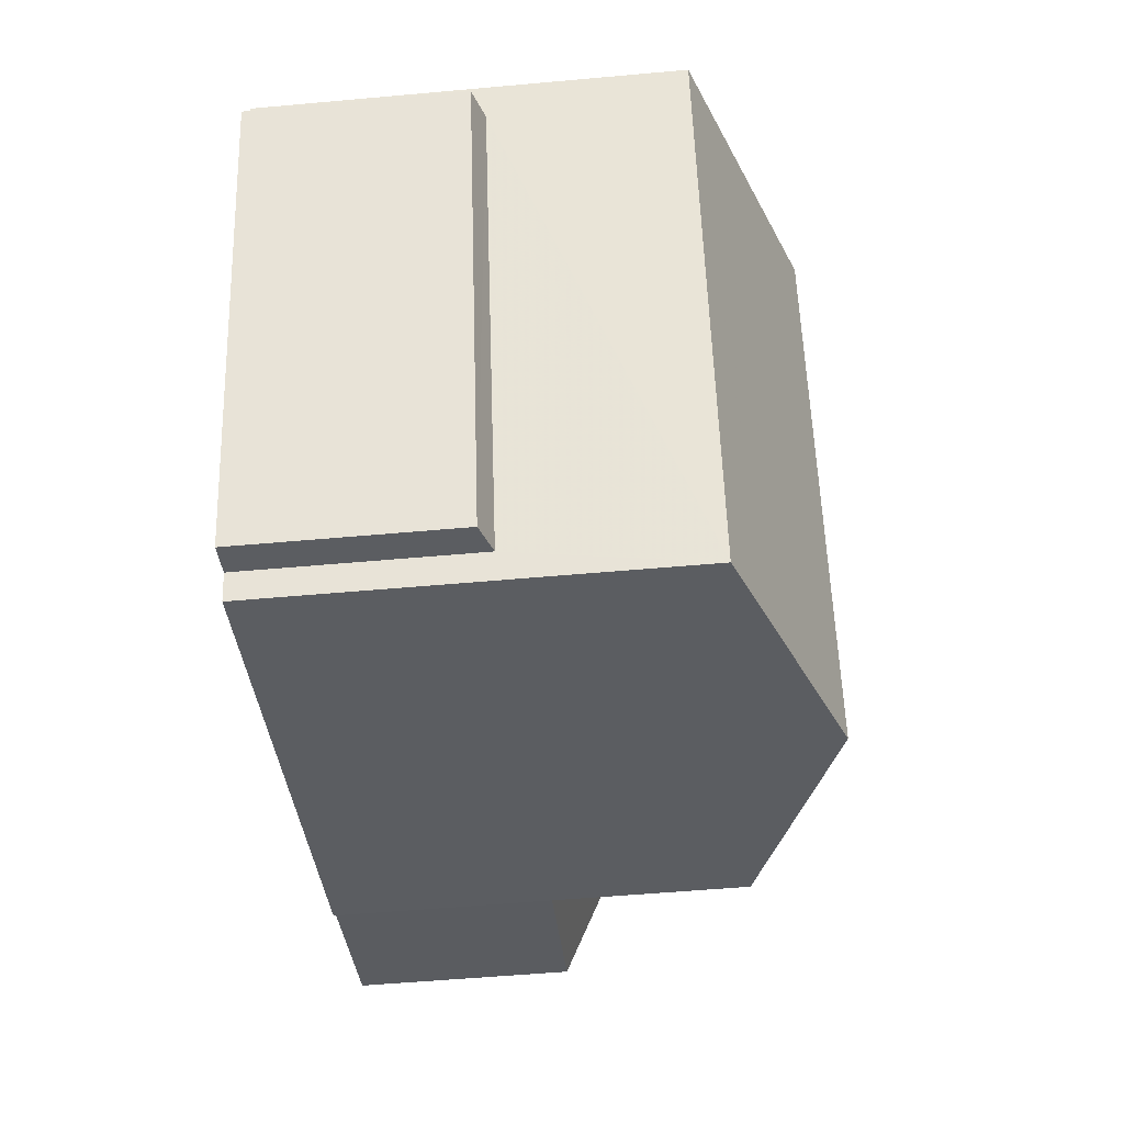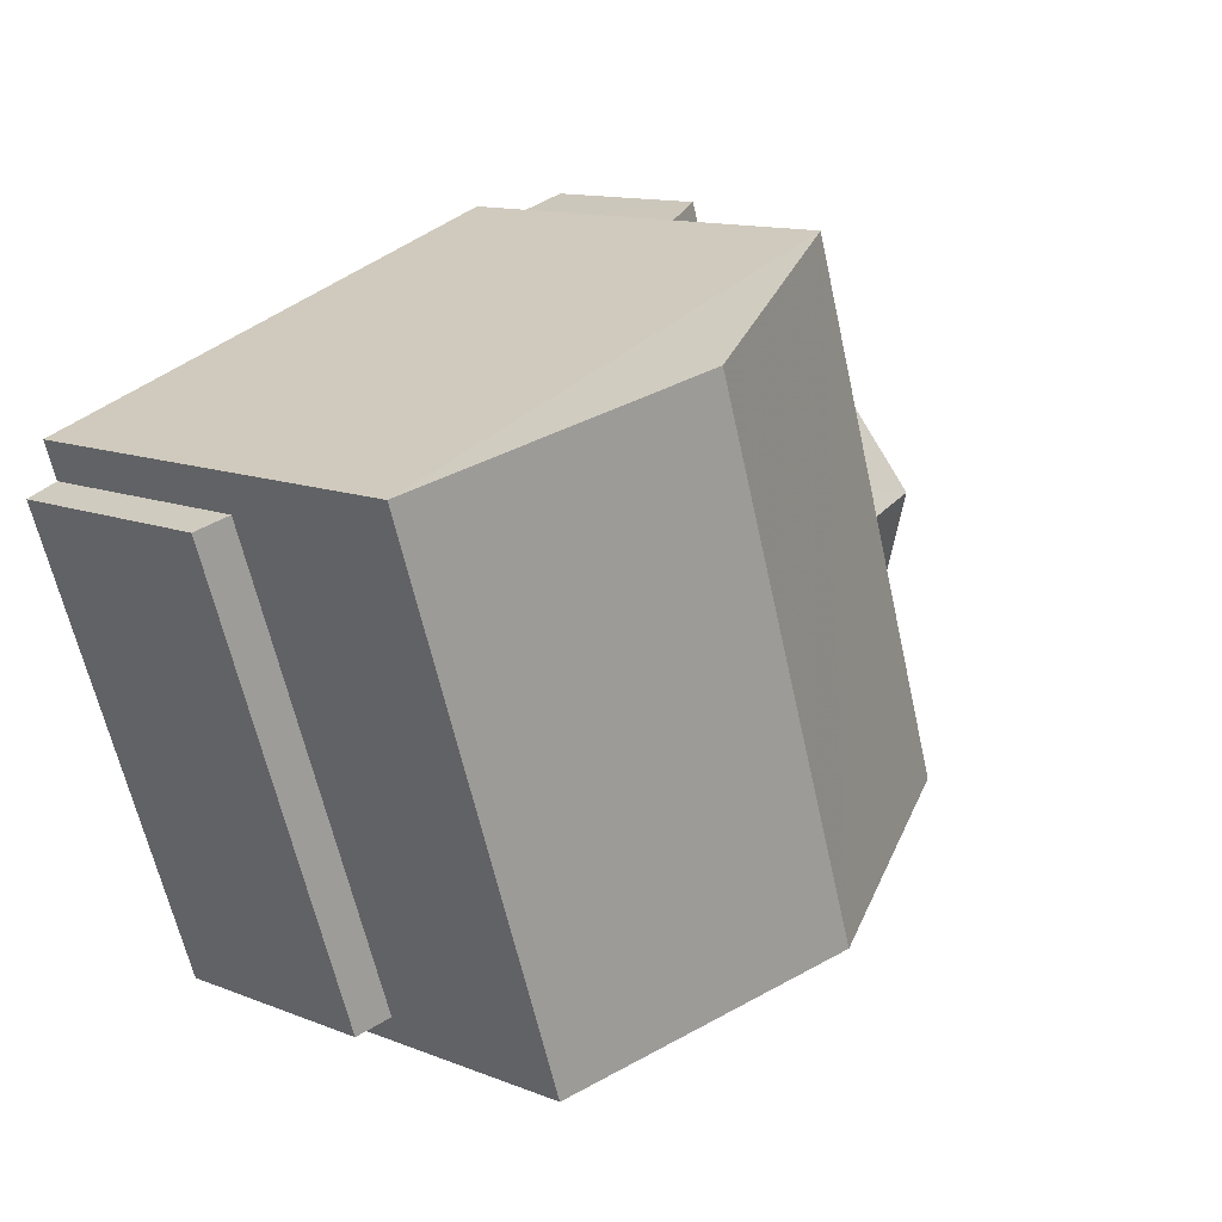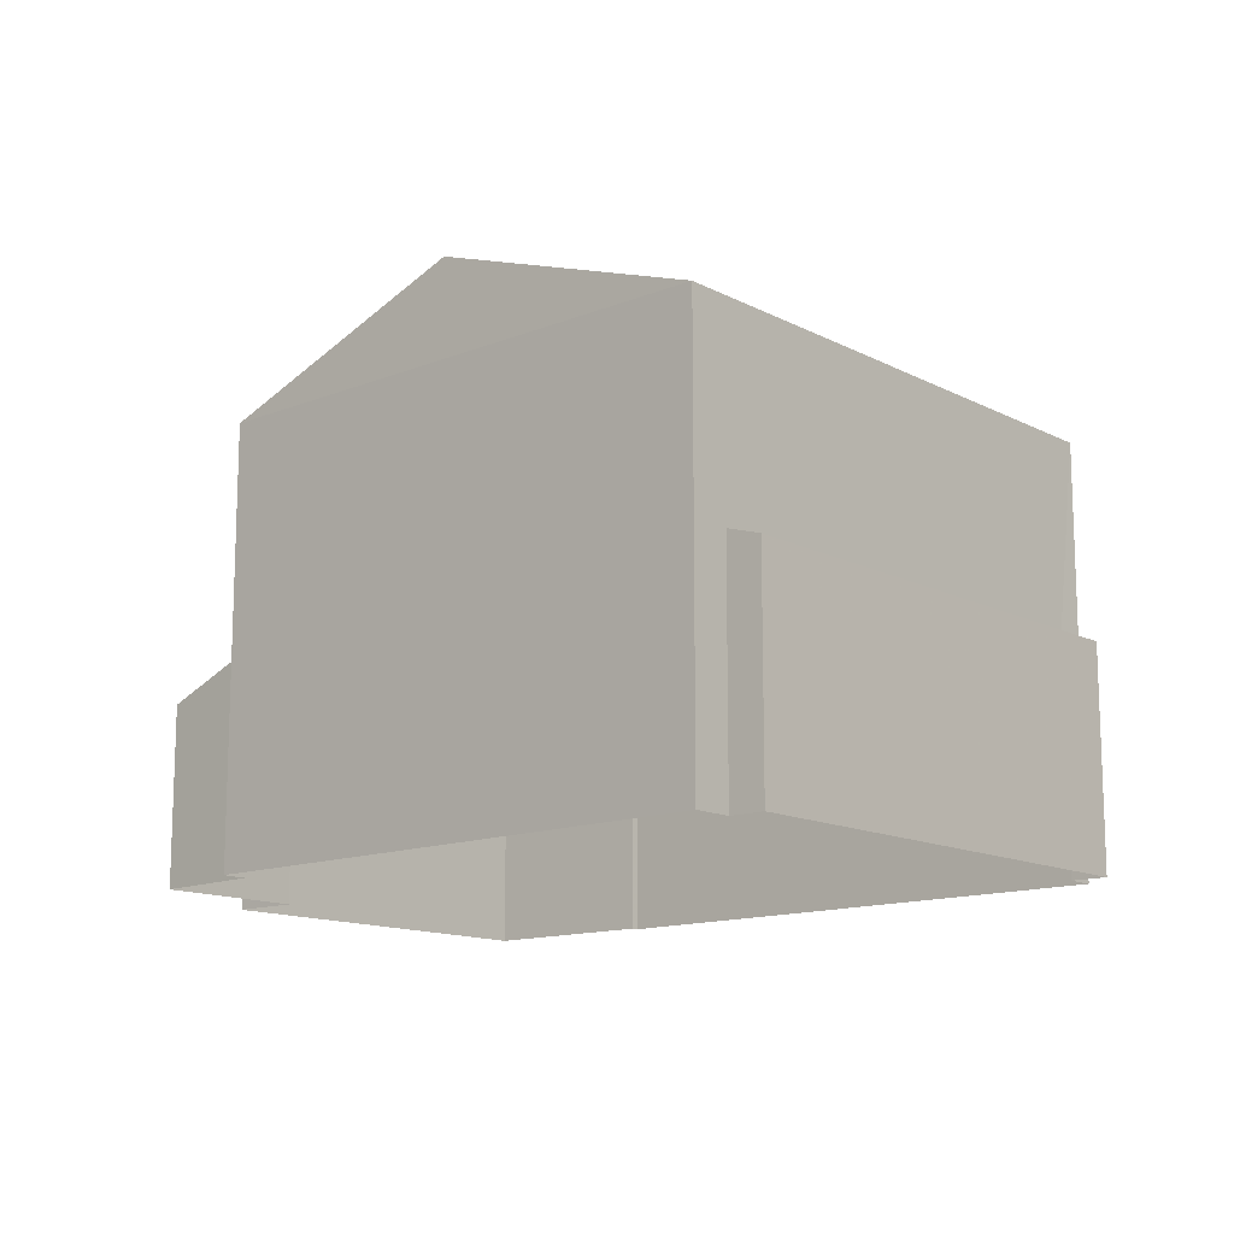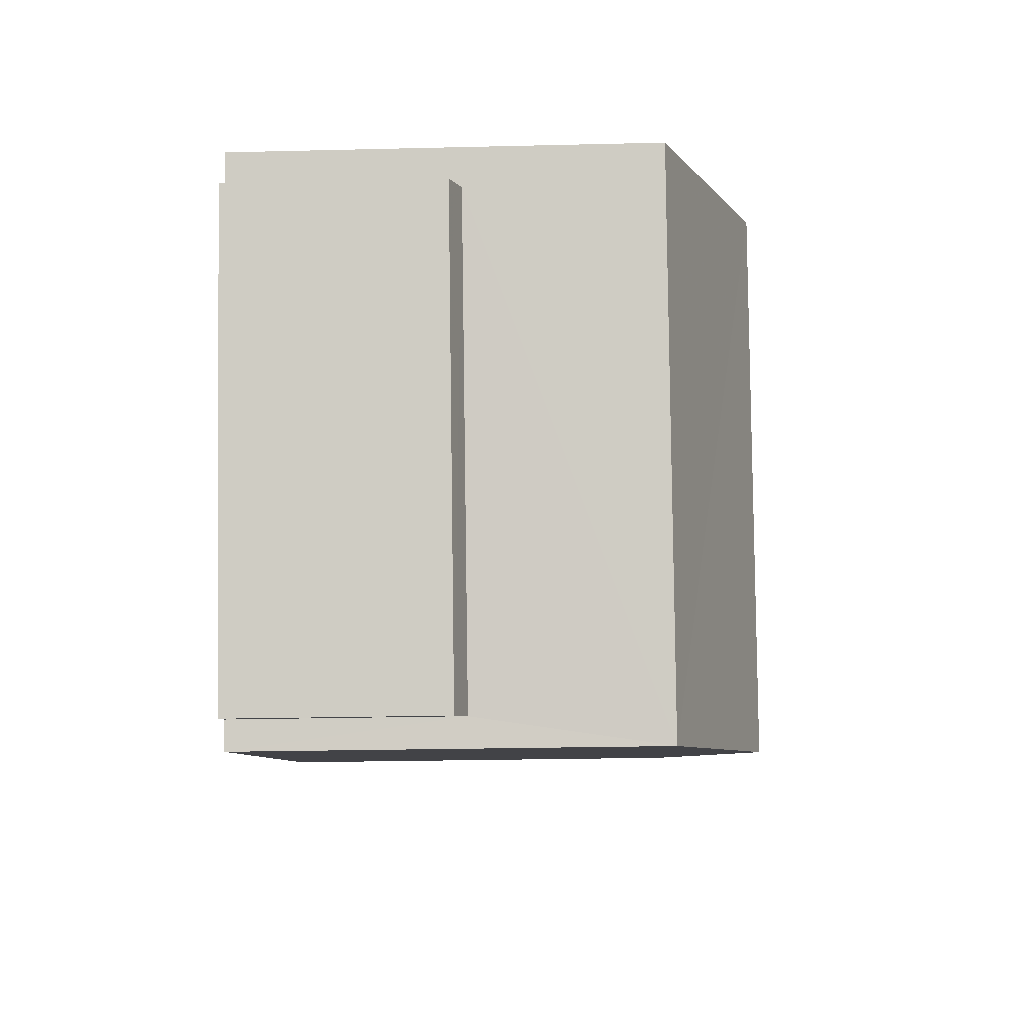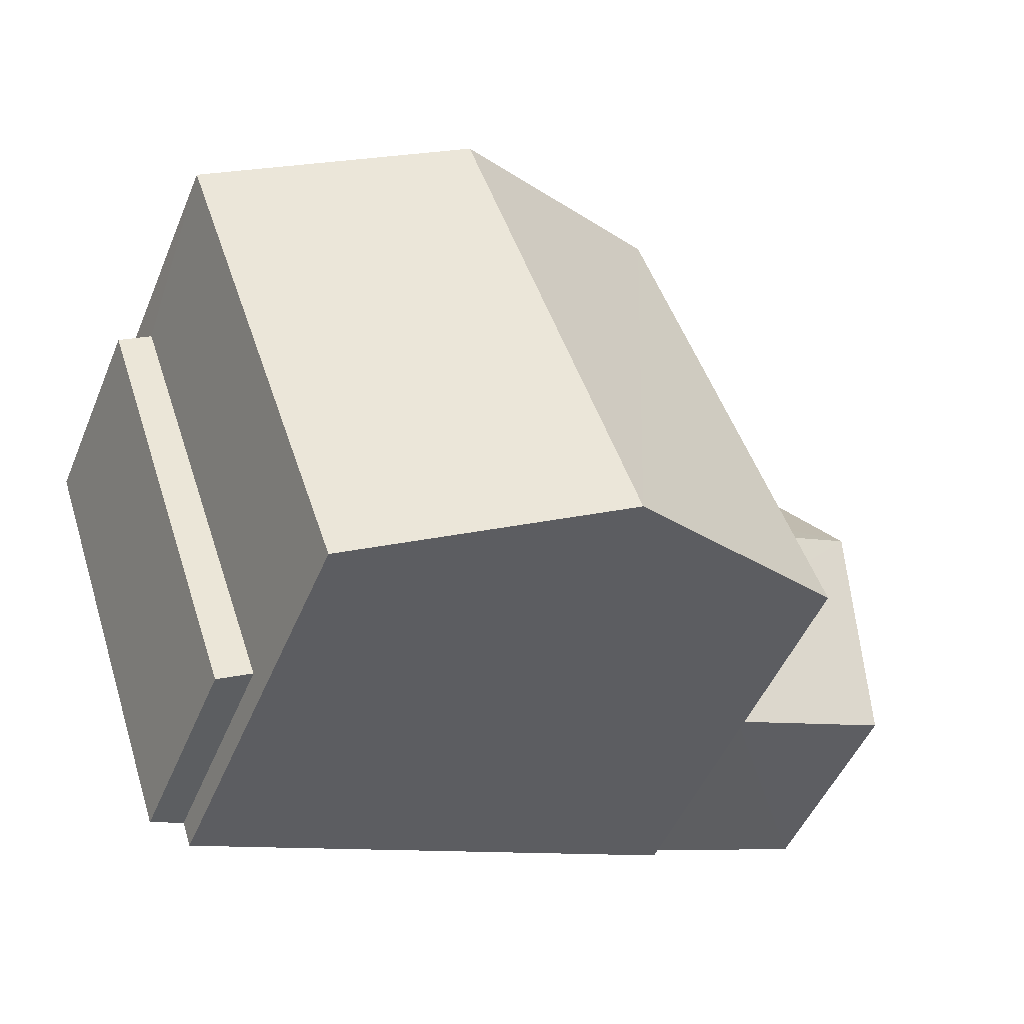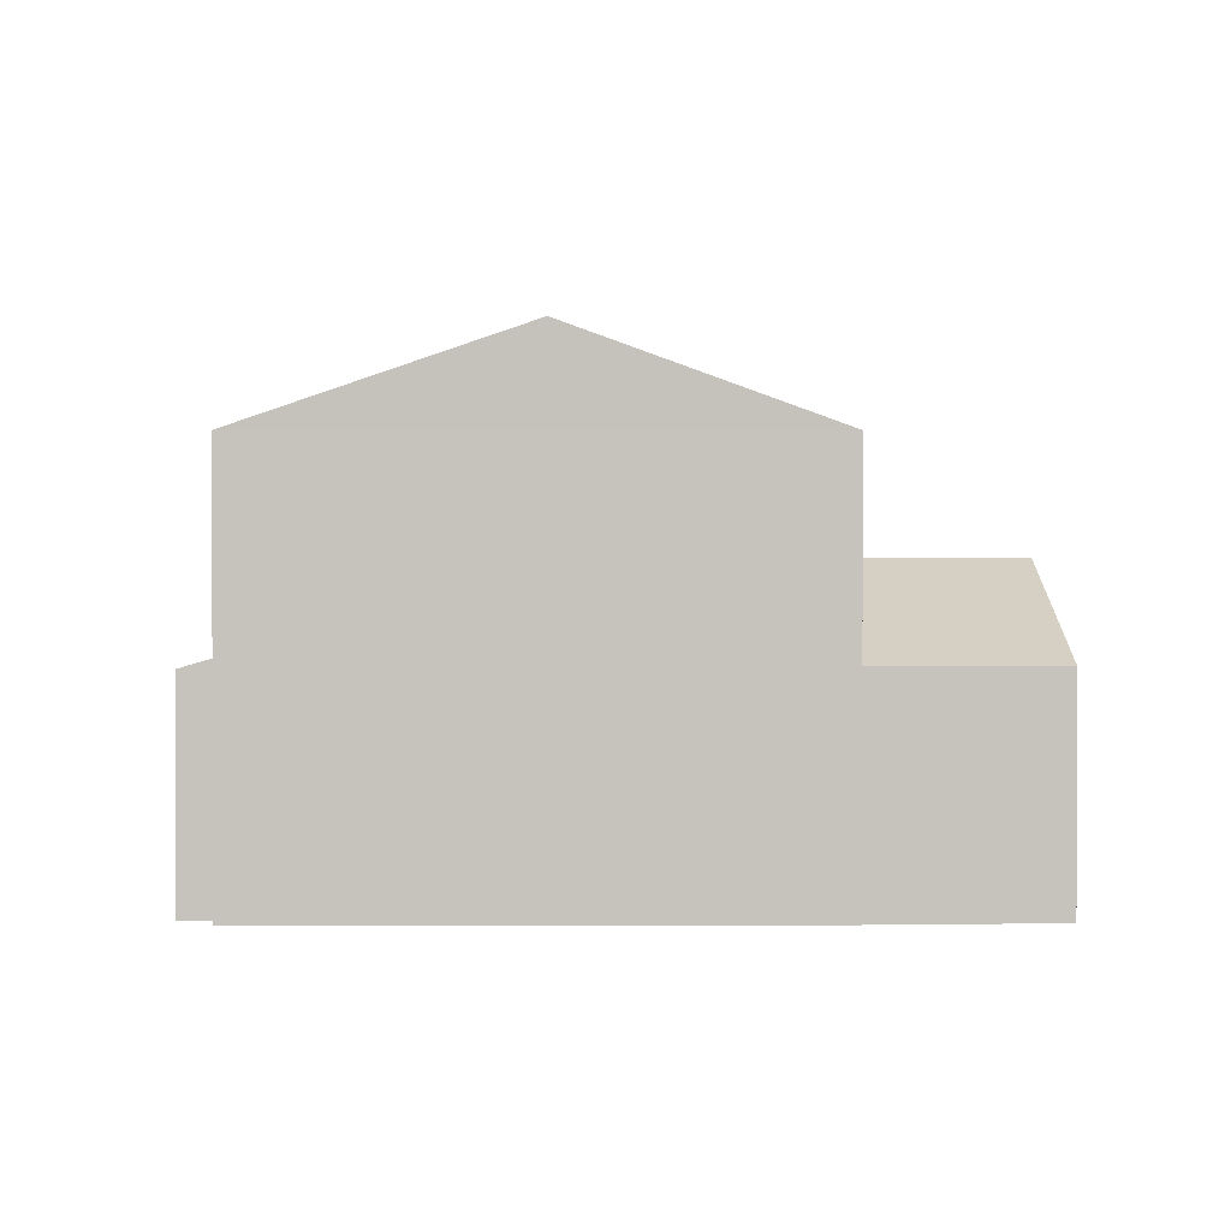
<metadata>
{"format":"obj","ext":"obj","renderer":"f3d","projection":"perspective","resolution":1024,"background":"white","views":[{"elev":-53.7,"azim":-84.5,"up":"+Y"},{"elev":12.9,"azim":-48.3,"up":"+Y"},{"elev":-13.3,"azim":-120.3,"up":"+Z"},{"elev":-25.0,"azim":-87.8,"up":"+Y"},{"elev":-50.5,"azim":-22.5,"up":"+Y"},{"elev":1.1,"azim":17.7,"up":"+Z"}]}
</metadata>
<code>
v -8.909e+04 -1.009e+05 1.18
v -8.909e+04 -1.009e+05 1.18
v -8.909e+04 -1.01e+05 1.182
v -8.908e+04 -1.01e+05 1.181
v -8.909e+04 -1.01e+05 1.182
v -8.909e+04 -1.01e+05 1.182
v -8.908e+04 -1.01e+05 1.181
v -8.909e+04 -1.009e+05 1.18
v -8.908e+04 -1.009e+05 1.179
v -8.908e+04 -1.01e+05 1.181
v -8.908e+04 -1.009e+05 1.179
v -8.908e+04 -1.009e+05 1.179
v -8.908e+04 -1.009e+05 1.179
v -8.908e+04 -1.009e+05 1.179
v -8.908e+04 -1.01e+05 5.251
v -8.908e+04 -1.01e+05 4.481
v -8.908e+04 -1.01e+05 4.481
v -8.908e+04 -1.009e+05 7.479
v -8.908e+04 -1.01e+05 8.927
v -8.908e+04 -1.01e+05 7.481
v -8.908e+04 -1.009e+05 5.865
v -8.908e+04 -1.009e+05 5.865
v -8.909e+04 -1.009e+05 8.925
v -8.909e+04 -1.01e+05 7.482
v -8.909e+04 -1.009e+05 7.48
v -8.908e+04 -1.009e+05 4.479
v -8.908e+04 -1.009e+05 5.099
v -8.908e+04 -1.009e+05 4.48
v -8.909e+04 -1.009e+05 4.579
v -8.909e+04 -1.009e+05 4.426
v -8.909e+04 -1.01e+05 4.428
v -8.909e+04 -1.01e+05 4.586
v -8.908e+04 -1.009e+05 4.402
v -8.908e+04 -1.009e+05 3.794
v -8.908e+04 -1.009e+05 4.389
v -8.908e+04 -1.009e+05 3.795
f 1 2 3
f 4 5 6
f 3 2 6
f 7 5 4
f 2 8 9
f 10 4 11
f 10 11 12
f 13 11 14
f 14 2 9
f 4 6 14
f 6 2 14
f 11 4 14
f 15 16 17
f 18 19 20
f 21 15 17
f 21 22 15
f 19 23 24
f 23 19 18
f 24 23 25
f 26 27 21
f 26 28 27
f 29 30 31
f 32 29 31
f 33 34 35
f 33 36 34
f 21 27 22
f 30 1 3
f 31 30 3
f 33 28 36
f 11 36 12
f 12 36 26
f 36 28 26
f 26 21 17
f 4 16 7
f 20 7 16
f 20 22 18
f 9 35 14
f 18 35 9
f 35 28 33
f 18 27 28
f 20 16 15
f 20 15 22
f 18 22 27
f 28 35 18
f 36 13 34
f 36 11 13
f 8 18 9
f 8 25 18
f 26 17 10
f 12 26 10
f 16 10 17
f 16 4 10
f 5 20 24
f 5 7 20
f 6 31 3
f 6 32 31
f 14 34 13
f 14 35 34
f 29 8 2
f 8 29 25
f 25 29 24
f 5 32 6
f 24 32 5
f 29 32 24
f 23 18 25
f 2 1 30
f 29 2 30
f 19 24 20

</code>
